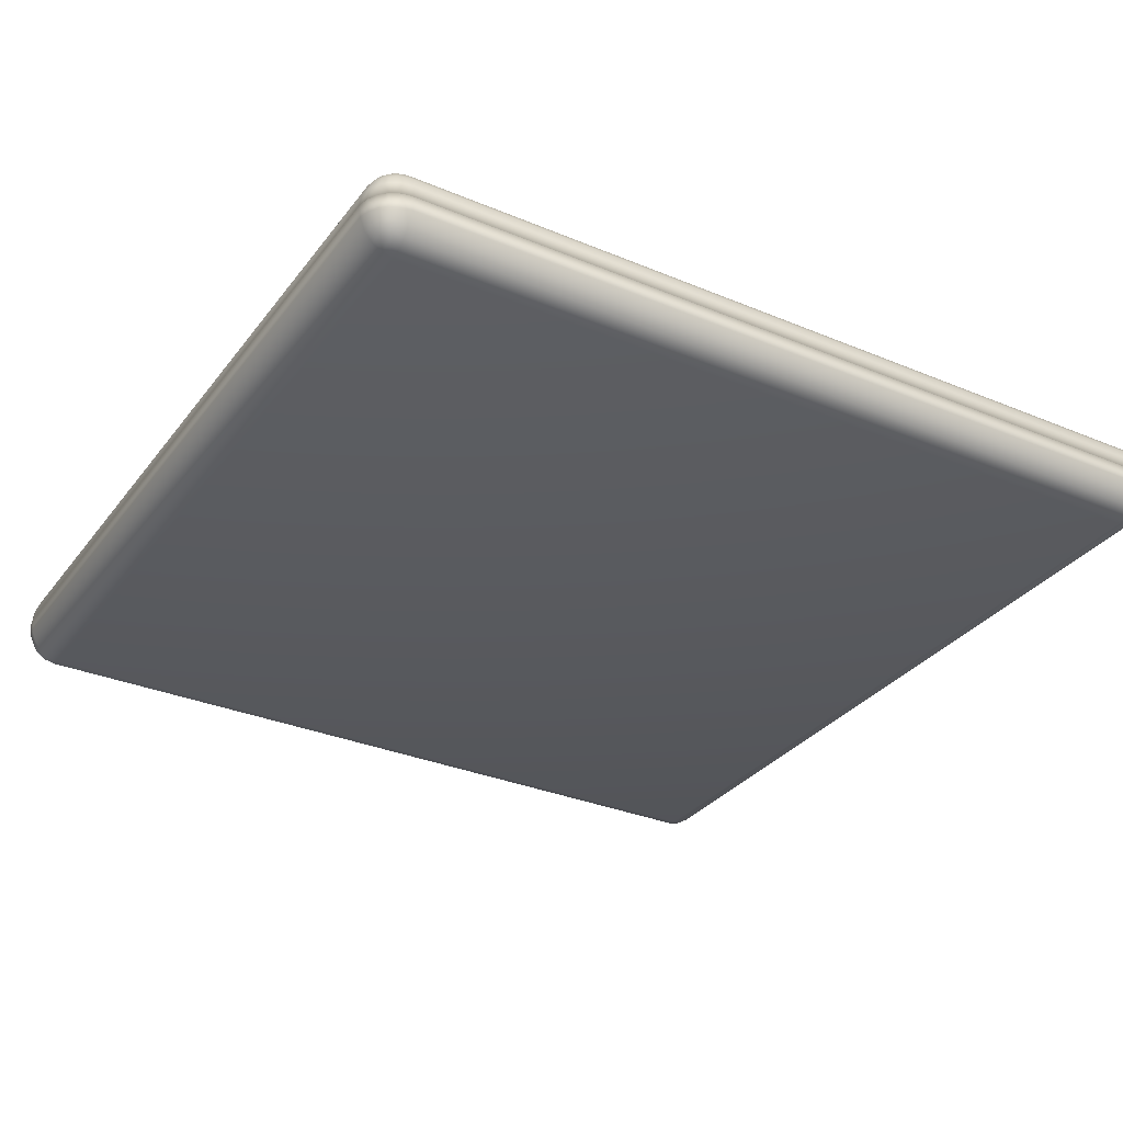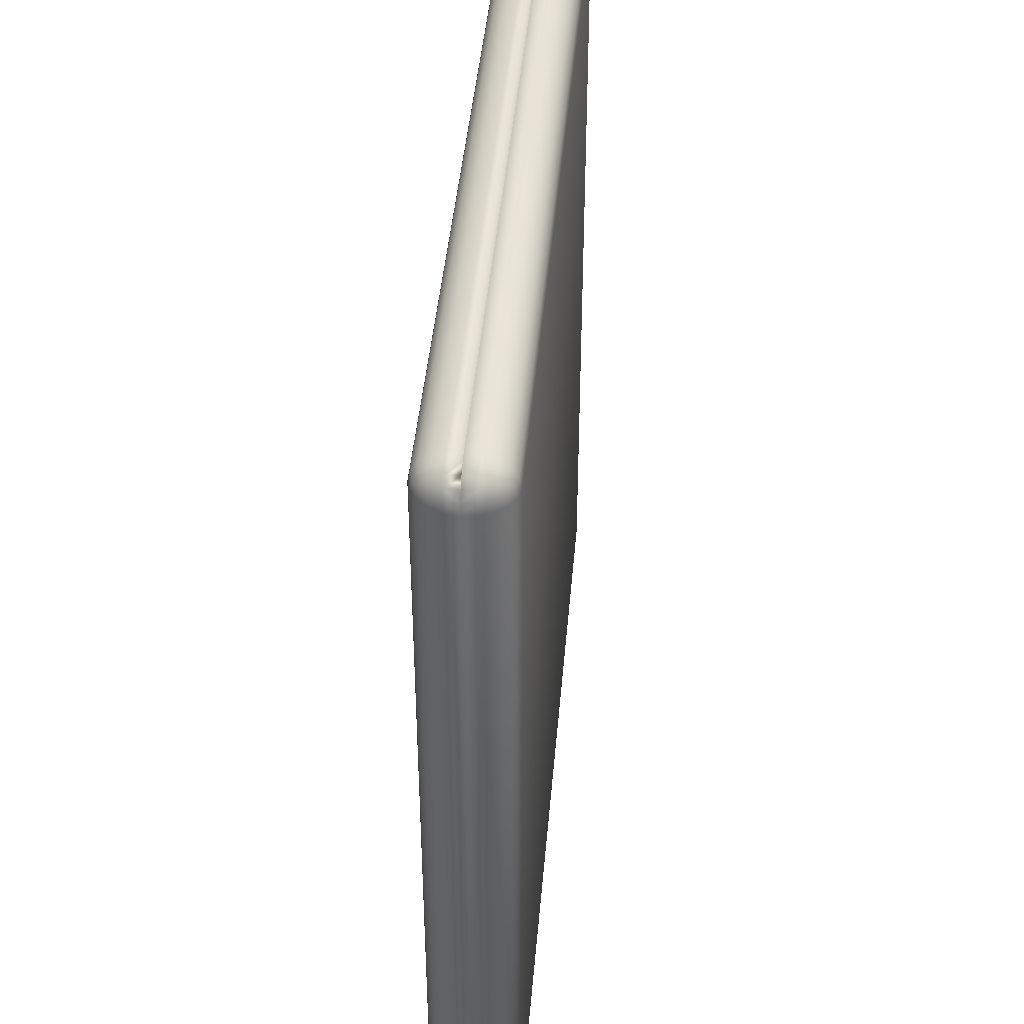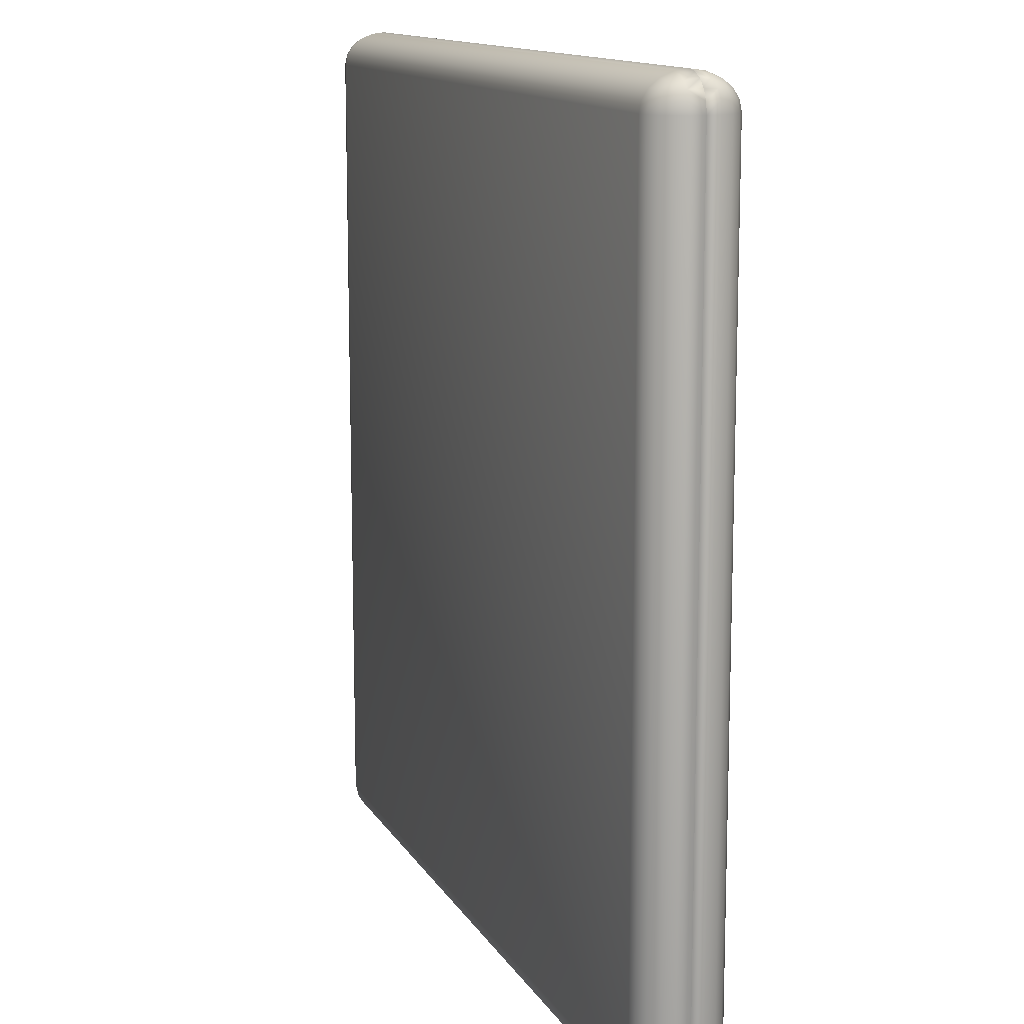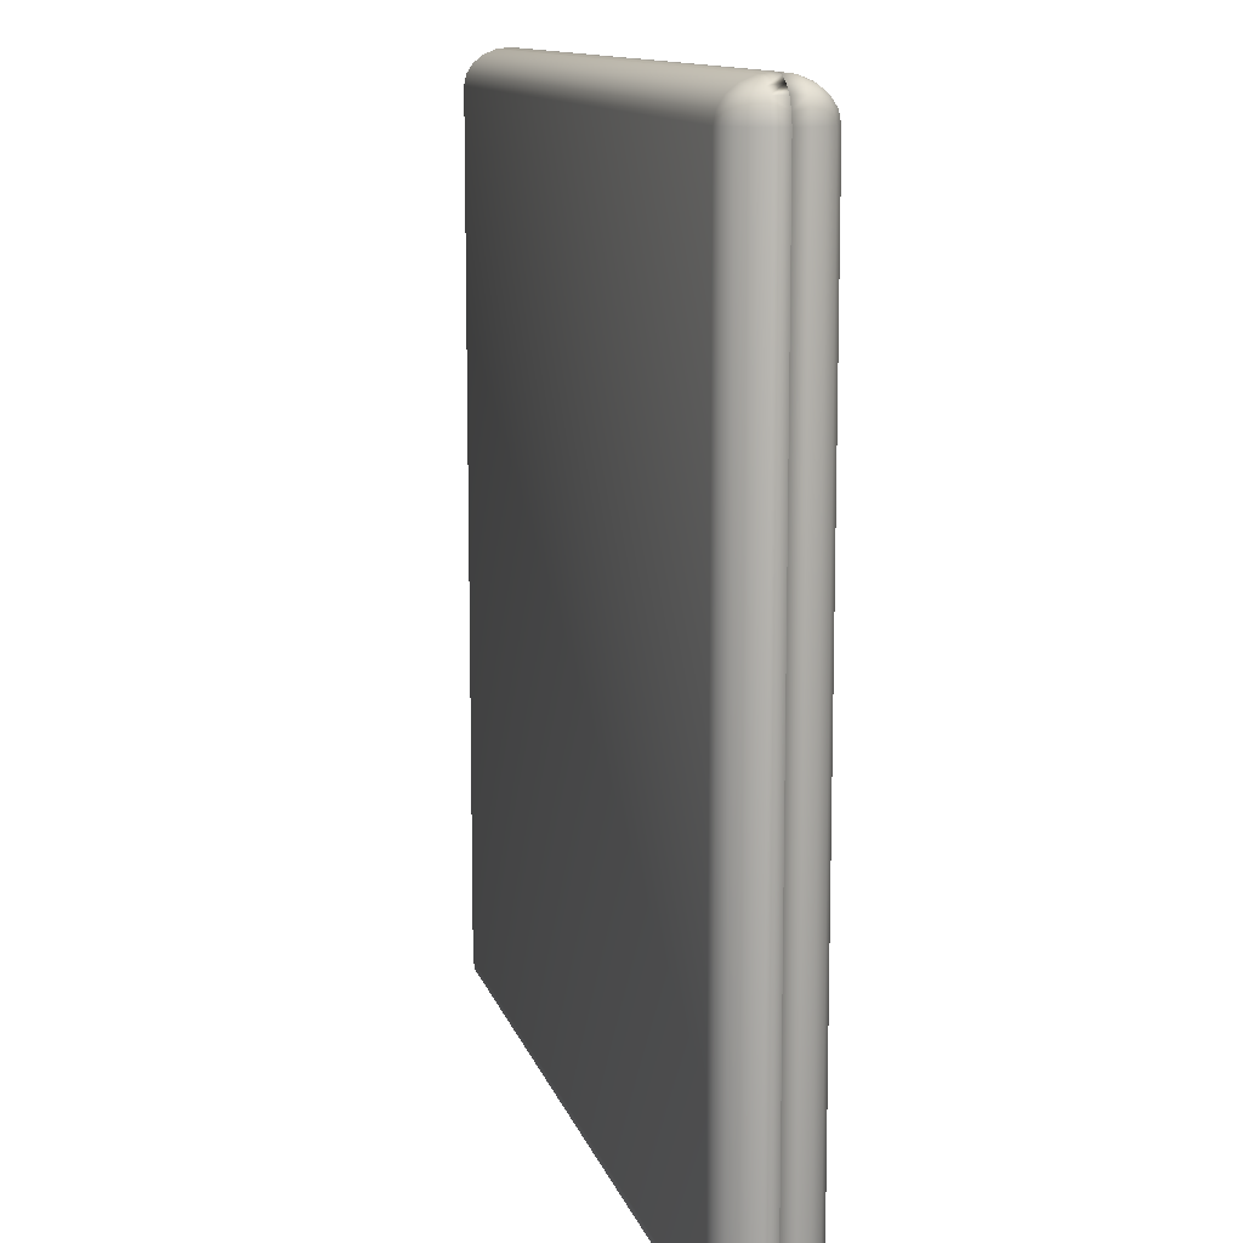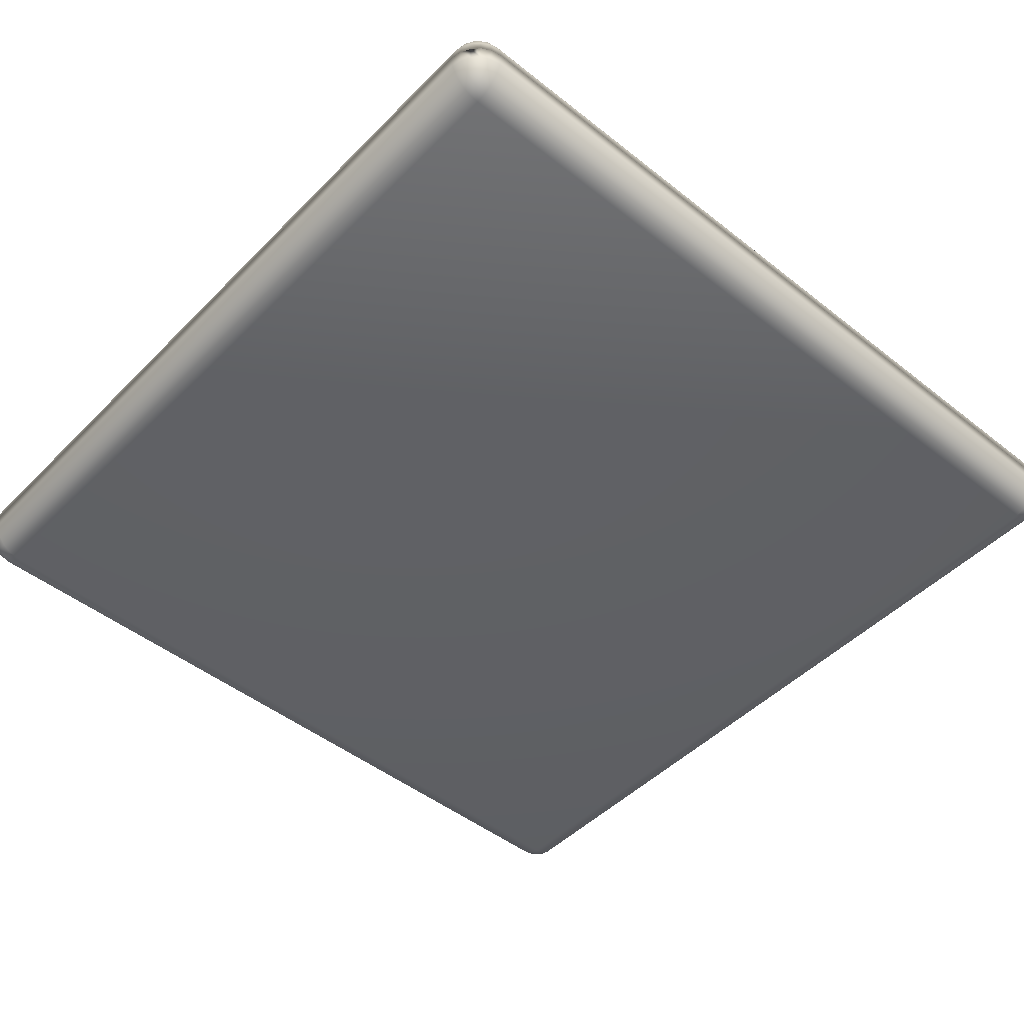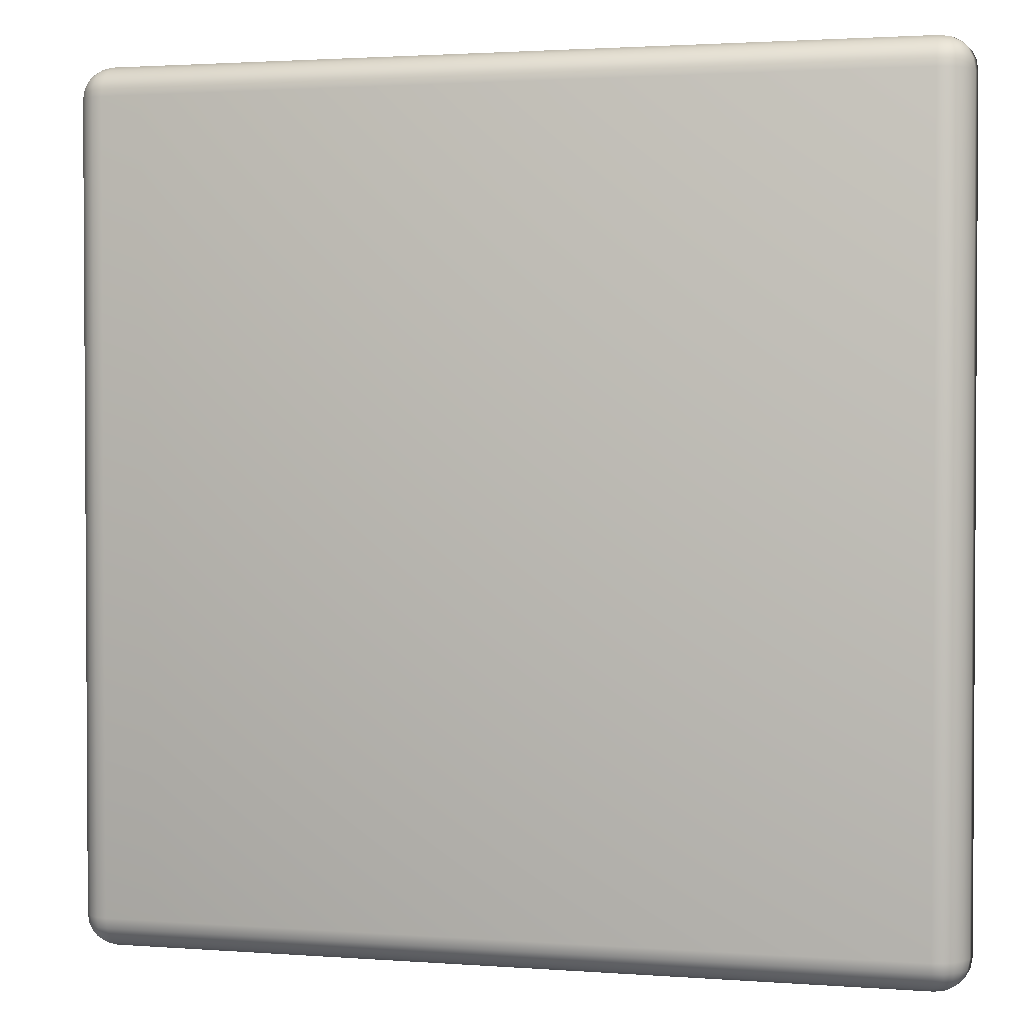
<metadata>
{"format":"obj","ext":"obj","renderer":"f3d","projection":"perspective","resolution":1024,"background":"white","views":[{"elev":-31.6,"azim":59.3,"up":"+Z"},{"elev":43.1,"azim":-85.1,"up":"+Y"},{"elev":12.9,"azim":70.2,"up":"+Y"},{"elev":11.8,"azim":-104.1,"up":"+Y"},{"elev":-47.5,"azim":-131.7,"up":"+Z"},{"elev":2.0,"azim":-165.1,"up":"+Y"}]}
</metadata>
<code>
o Cube
v 0.7384 0.8 0
v 0.8 0.7384 0
v 0.7384 0.7384 0.07704
v 0.7574 0.797 0
v 0.7746 0.7882 0
v 0.7384 0.797 0.02381
v 0.758 0.7934 0.02444
v 0.7738 0.7851 0.02365
v 0.7384 0.7882 0.04528
v 0.7573 0.7851 0.04427
v 0.771 0.7793 0.04076
v 0.797 0.7384 0.02381
v 0.7882 0.7384 0.04528
v 0.797 0.7574 0
v 0.7934 0.7579 0.02458
v 0.7851 0.7573 0.04423
v 0.7882 0.7746 0
v 0.7851 0.7738 0.02371
v 0.7793 0.771 0.04076
v 0.7384 0.7574 0.07327
v 0.7384 0.7746 0.06233
v 0.7574 0.7384 0.07327
v 0.7579 0.758 0.0688
v 0.7573 0.7738 0.05848
v 0.7746 0.7384 0.06233
v 0.7738 0.7573 0.05842
v 0.771 0.771 0.05111
v -0.8 0.7384 0
v -0.7384 0.8 0
v -0.7384 0.7384 0.07704
v -0.797 0.7574 0
v -0.7882 0.7746 0
v -0.797 0.7384 0.02381
v -0.7934 0.758 0.02444
v -0.7851 0.7738 0.02365
v -0.7882 0.7384 0.04528
v -0.7851 0.7573 0.04427
v -0.7793 0.771 0.04076
v -0.7384 0.797 0.02381
v -0.7384 0.7882 0.04528
v -0.7574 0.797 0
v -0.7579 0.7934 0.02458
v -0.7573 0.7851 0.04423
v -0.7746 0.7882 0
v -0.7738 0.7851 0.02371
v -0.771 0.7793 0.04076
v -0.7574 0.7384 0.07327
v -0.7746 0.7384 0.06233
v -0.7384 0.7574 0.07327
v -0.758 0.7579 0.0688
v -0.7738 0.7573 0.05848
v -0.7384 0.7746 0.06233
v -0.7573 0.7738 0.05842
v -0.771 0.771 0.05111
v 0.7384 -0.7384 0.07704
v 0.8 -0.7384 -0
v 0.7384 -0.8 -0
v 0.7574 -0.7384 0.07327
v 0.7746 -0.7384 0.06233
v 0.7384 -0.7574 0.07327
v 0.758 -0.7579 0.0688
v 0.7738 -0.7573 0.05848
v 0.7384 -0.7746 0.06233
v 0.7573 -0.7738 0.05842
v 0.771 -0.771 0.05111
v 0.797 -0.7574 -0
v 0.7882 -0.7746 -0
v 0.797 -0.7384 0.02381
v 0.7934 -0.758 0.02444
v 0.7851 -0.7738 0.02365
v 0.7882 -0.7384 0.04528
v 0.7851 -0.7573 0.04427
v 0.7793 -0.771 0.04076
v 0.7384 -0.797 0.02381
v 0.7384 -0.7882 0.04528
v 0.7574 -0.797 -0
v 0.7579 -0.7934 0.02458
v 0.7573 -0.7851 0.04423
v 0.7746 -0.7882 -0
v 0.7738 -0.7851 0.02371
v 0.771 -0.7793 0.04076
v -0.7384 -0.7384 0.07704
v -0.7384 -0.8 -0
v -0.8 -0.7384 -0
v -0.7384 -0.7574 0.07327
v -0.7384 -0.7746 0.06233
v -0.7574 -0.7384 0.07327
v -0.7579 -0.758 0.0688
v -0.7573 -0.7738 0.05848
v -0.7746 -0.7384 0.06233
v -0.7738 -0.7573 0.05842
v -0.771 -0.771 0.05111
v -0.7574 -0.797 -0
v -0.7746 -0.7882 -0
v -0.7384 -0.797 0.02381
v -0.758 -0.7934 0.02444
v -0.7738 -0.7851 0.02365
v -0.7384 -0.7882 0.04528
v -0.7573 -0.7851 0.04427
v -0.771 -0.7793 0.04076
v -0.797 -0.7384 0.02381
v -0.7882 -0.7384 0.04528
v -0.797 -0.7574 -0
v -0.7934 -0.7579 0.02458
v -0.7851 -0.7573 0.04423
v -0.7882 -0.7746 -0
v -0.7851 -0.7738 0.02371
v -0.7793 -0.771 0.04076
v 0.7384 0.8 0
v 0.7384 0.7384 -0.07704
v 0.8 0.7384 0
v 0.7384 0.797 -0.02381
v 0.7384 0.7882 -0.04528
v 0.7574 0.797 0
v 0.7579 0.7934 -0.02458
v 0.7573 0.7851 -0.04423
v 0.7746 0.7882 0
v 0.7738 0.7851 -0.02371
v 0.771 0.7793 -0.04076
v 0.7574 0.7384 -0.07327
v 0.7746 0.7384 -0.06233
v 0.7384 0.7574 -0.07327
v 0.758 0.7579 -0.0688
v 0.7738 0.7573 -0.05848
v 0.7384 0.7746 -0.06233
v 0.7573 0.7738 -0.05842
v 0.771 0.771 -0.05111
v 0.797 0.7574 0
v 0.7882 0.7746 0
v 0.797 0.7384 -0.02381
v 0.7934 0.758 -0.02444
v 0.7851 0.7738 -0.02365
v 0.7882 0.7384 -0.04528
v 0.7851 0.7573 -0.04427
v 0.7793 0.771 -0.04076
v -0.7384 0.7384 -0.07704
v -0.7384 0.8 0
v -0.8 0.7384 0
v -0.7384 0.7574 -0.07327
v -0.7384 0.7746 -0.06233
v -0.7574 0.7384 -0.07327
v -0.7579 0.758 -0.0688
v -0.7573 0.7738 -0.05848
v -0.7746 0.7384 -0.06233
v -0.7738 0.7573 -0.05842
v -0.771 0.771 -0.05111
v -0.7574 0.797 0
v -0.7746 0.7882 0
v -0.7384 0.797 -0.02381
v -0.758 0.7934 -0.02444
v -0.7738 0.7851 -0.02365
v -0.7384 0.7882 -0.04528
v -0.7573 0.7851 -0.04427
v -0.771 0.7793 -0.04076
v -0.797 0.7384 -0.02381
v -0.7882 0.7384 -0.04528
v -0.797 0.7574 0
v -0.7934 0.7579 -0.02458
v -0.7851 0.7573 -0.04423
v -0.7882 0.7746 0
v -0.7851 0.7738 -0.02371
v -0.7793 0.771 -0.04076
v 0.7384 -0.7384 -0.07704
v 0.7384 -0.8 -0
v 0.8 -0.7384 -0
v 0.7384 -0.7574 -0.07327
v 0.7384 -0.7746 -0.06233
v 0.7574 -0.7384 -0.07327
v 0.7579 -0.758 -0.0688
v 0.7573 -0.7738 -0.05848
v 0.7746 -0.7384 -0.06233
v 0.7738 -0.7573 -0.05842
v 0.771 -0.771 -0.05111
v 0.7574 -0.797 -0
v 0.7746 -0.7882 -0
v 0.7384 -0.797 -0.02381
v 0.758 -0.7934 -0.02444
v 0.7738 -0.7851 -0.02365
v 0.7384 -0.7882 -0.04528
v 0.7573 -0.7851 -0.04427
v 0.771 -0.7793 -0.04076
v 0.797 -0.7384 -0.02381
v 0.7882 -0.7384 -0.04528
v 0.797 -0.7574 -0
v 0.7934 -0.7579 -0.02458
v 0.7851 -0.7573 -0.04423
v 0.7882 -0.7746 -0
v 0.7851 -0.7738 -0.02371
v 0.7793 -0.771 -0.04076
v -0.8 -0.7384 -0
v -0.7384 -0.8 -0
v -0.7384 -0.7384 -0.07704
v -0.797 -0.7574 -0
v -0.7882 -0.7746 -0
v -0.797 -0.7384 -0.02381
v -0.7934 -0.758 -0.02444
v -0.7851 -0.7738 -0.02365
v -0.7882 -0.7384 -0.04528
v -0.7851 -0.7573 -0.04427
v -0.7793 -0.771 -0.04076
v -0.7384 -0.797 -0.02381
v -0.7384 -0.7882 -0.04528
v -0.7574 -0.797 -0
v -0.7579 -0.7934 -0.02458
v -0.7573 -0.7851 -0.04423
v -0.7746 -0.7882 -0
v -0.7738 -0.7851 -0.02371
v -0.771 -0.7793 -0.04076
v -0.7574 -0.7384 -0.07327
v -0.7746 -0.7384 -0.06233
v -0.7384 -0.7574 -0.07327
v -0.758 -0.7579 -0.0688
v -0.7738 -0.7573 -0.05848
v -0.7384 -0.7746 -0.06233
v -0.7573 -0.7738 -0.05842
v -0.771 -0.771 -0.05111
f 138 190 84 28
f 192 136 110 163
f 83 191 164 57
f 2 56 165 111
f 30 82 55 3
f 1 6 7 4
f 4 7 8 5
f 5 8 18 17
f 6 9 10 7
f 7 10 11 8
f 8 11 19 18
f 2 14 15 12
f 12 15 16 13
f 13 16 26 25
f 14 17 18 15
f 15 18 19 16
f 16 19 27 26
f 3 22 23 20
f 20 23 24 21
f 21 24 10 9
f 22 25 26 23
f 23 26 27 24
f 24 27 11 10
f 11 27 19
f 28 33 34 31
f 31 34 35 32
f 32 35 45 44
f 33 36 37 34
f 34 37 38 35
f 35 38 46 45
f 29 41 42 39
f 39 42 43 40
f 40 43 53 52
f 41 44 45 42
f 42 45 46 43
f 43 46 54 53
f 30 49 50 47
f 47 50 51 48
f 48 51 37 36
f 49 52 53 50
f 50 53 54 51
f 51 54 38 37
f 38 54 46
f 55 60 61 58
f 58 61 62 59
f 59 62 72 71
f 60 63 64 61
f 61 64 65 62
f 62 65 73 72
f 56 68 69 66
f 66 69 70 67
f 67 70 80 79
f 68 71 72 69
f 69 72 73 70
f 70 73 81 80
f 57 76 77 74
f 74 77 78 75
f 75 78 64 63
f 76 79 80 77
f 77 80 81 78
f 78 81 65 64
f 65 81 73
f 82 87 88 85
f 85 88 89 86
f 86 89 99 98
f 87 90 91 88
f 88 91 92 89
f 89 92 100 99
f 83 95 96 93
f 93 96 97 94
f 94 97 107 106
f 95 98 99 96
f 96 99 100 97
f 97 100 108 107
f 84 103 104 101
f 101 104 105 102
f 102 105 91 90
f 103 106 107 104
f 104 107 108 105
f 105 108 92 91
f 92 108 100
f 109 114 115 112
f 112 115 116 113
f 113 116 126 125
f 114 117 118 115
f 115 118 119 116
f 116 119 127 126
f 110 122 123 120
f 120 123 124 121
f 121 124 134 133
f 122 125 126 123
f 123 126 127 124
f 124 127 135 134
f 111 130 131 128
f 128 131 132 129
f 129 132 118 117
f 130 133 134 131
f 131 134 135 132
f 132 135 119 118
f 119 135 127
f 136 141 142 139
f 139 142 143 140
f 140 143 153 152
f 141 144 145 142
f 142 145 146 143
f 143 146 154 153
f 137 149 150 147
f 147 150 151 148
f 148 151 161 160
f 149 152 153 150
f 150 153 154 151
f 151 154 162 161
f 138 157 158 155
f 155 158 159 156
f 156 159 145 144
f 157 160 161 158
f 158 161 162 159
f 159 162 146 145
f 146 162 154
f 163 168 169 166
f 166 169 170 167
f 167 170 180 179
f 168 171 172 169
f 169 172 173 170
f 170 173 181 180
f 164 176 177 174
f 174 177 178 175
f 175 178 188 187
f 176 179 180 177
f 177 180 181 178
f 178 181 189 188
f 165 184 185 182
f 182 185 186 183
f 183 186 172 171
f 184 187 188 185
f 185 188 189 186
f 186 189 173 172
f 173 189 181
f 190 195 196 193
f 193 196 197 194
f 194 197 207 206
f 195 198 199 196
f 196 199 200 197
f 197 200 208 207
f 191 203 204 201
f 201 204 205 202
f 202 205 215 214
f 203 206 207 204
f 204 207 208 205
f 205 208 216 215
f 192 211 212 209
f 209 212 213 210
f 210 213 199 198
f 211 214 215 212
f 212 215 216 213
f 213 216 200 199
f 200 216 208
f 138 155 195 190
f 155 156 198 195
f 156 144 210 198
f 144 141 209 210
f 141 136 192 209
f 28 31 157 138
f 31 32 160 157
f 32 44 148 160
f 44 41 147 148
f 41 29 137 147
f 3 20 49 30
f 20 21 52 49
f 21 9 40 52
f 9 6 39 40
f 6 1 29 39
f 191 201 176 164
f 201 202 179 176
f 202 214 167 179
f 214 211 166 167
f 211 192 163 166
f 57 74 95 83
f 74 75 98 95
f 75 63 86 98
f 63 60 85 86
f 60 55 82 85
f 109 112 149 137
f 112 113 152 149
f 113 125 140 152
f 125 122 139 140
f 122 110 136 139
f 56 66 184 165
f 66 67 187 184
f 67 79 175 187
f 79 76 174 175
f 76 57 164 174
f 2 12 68 56
f 12 13 71 68
f 13 25 59 71
f 25 22 58 59
f 22 3 55 58
f 190 193 103 84
f 193 194 106 103
f 194 206 94 106
f 206 203 93 94
f 203 191 83 93
f 165 182 130 111
f 182 183 133 130
f 183 171 121 133
f 171 168 120 121
f 168 163 110 120
f 111 128 14 2
f 128 129 17 14
f 129 117 5 17
f 117 114 4 5
f 114 109 1 4
f 84 101 33 28
f 101 102 36 33
f 102 90 48 36
f 90 87 47 48
f 87 82 30 47
f 137 29 1 109

</code>
